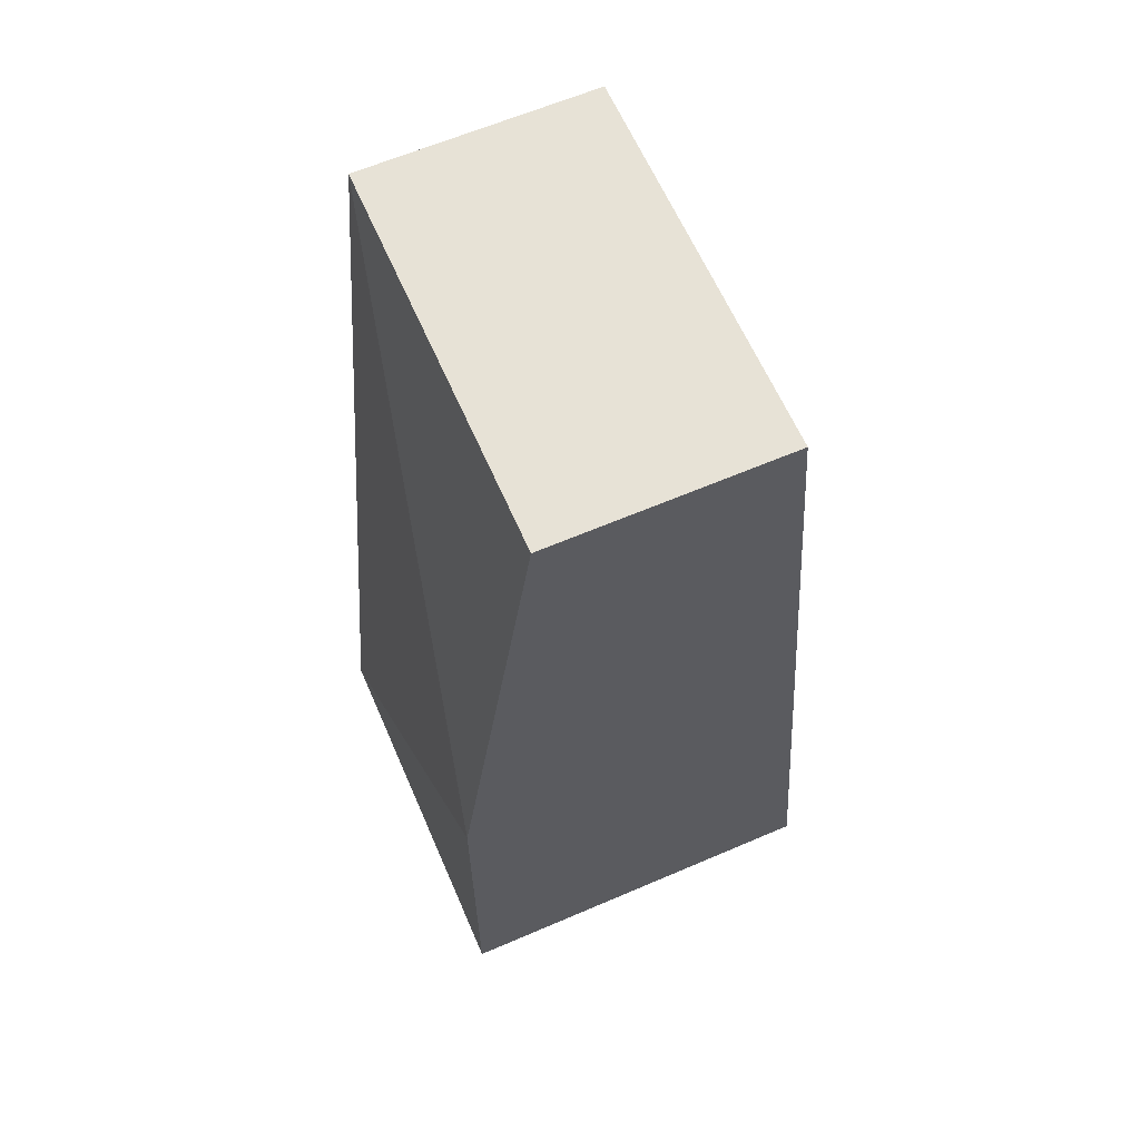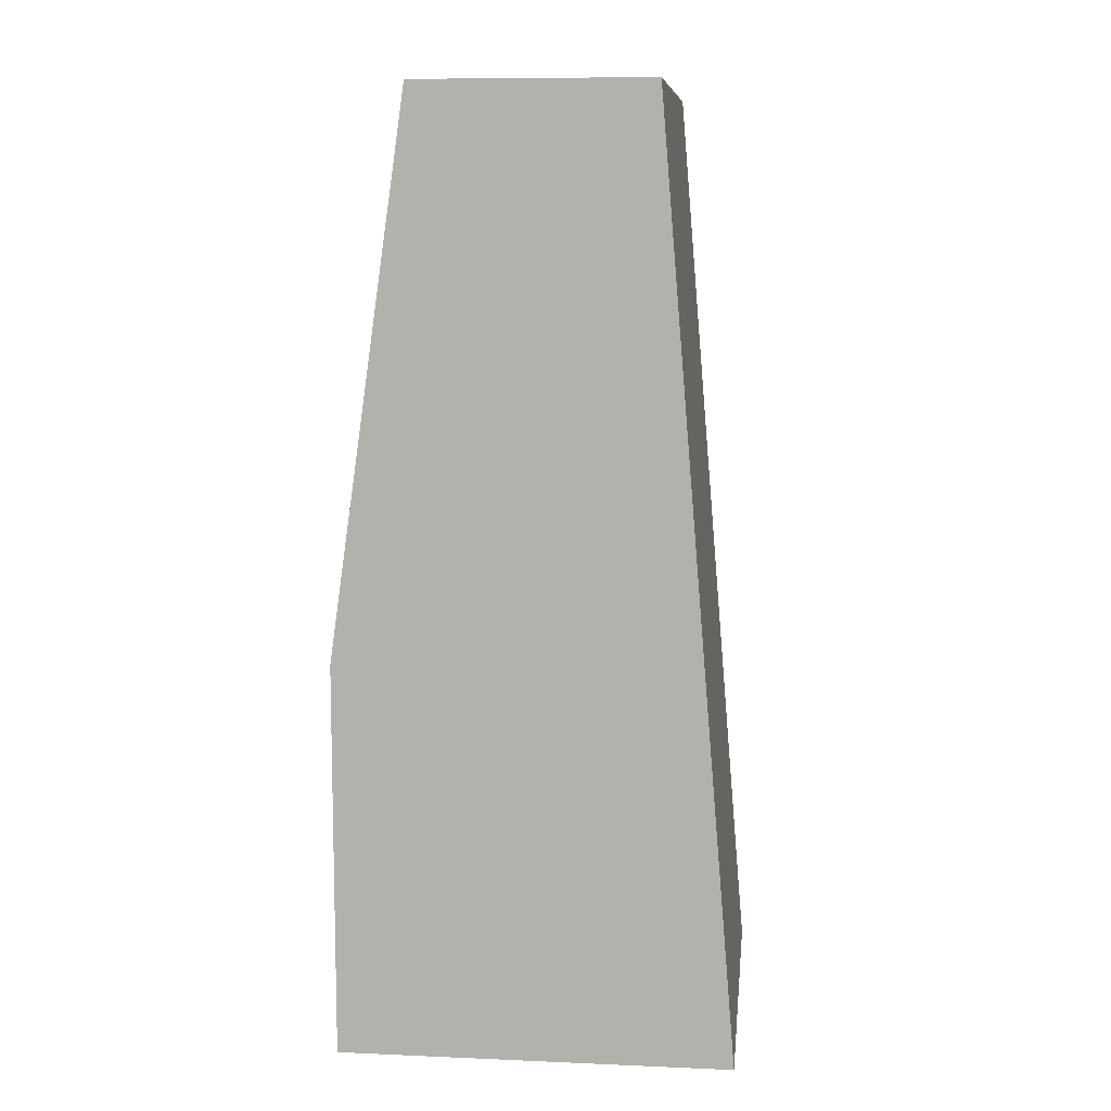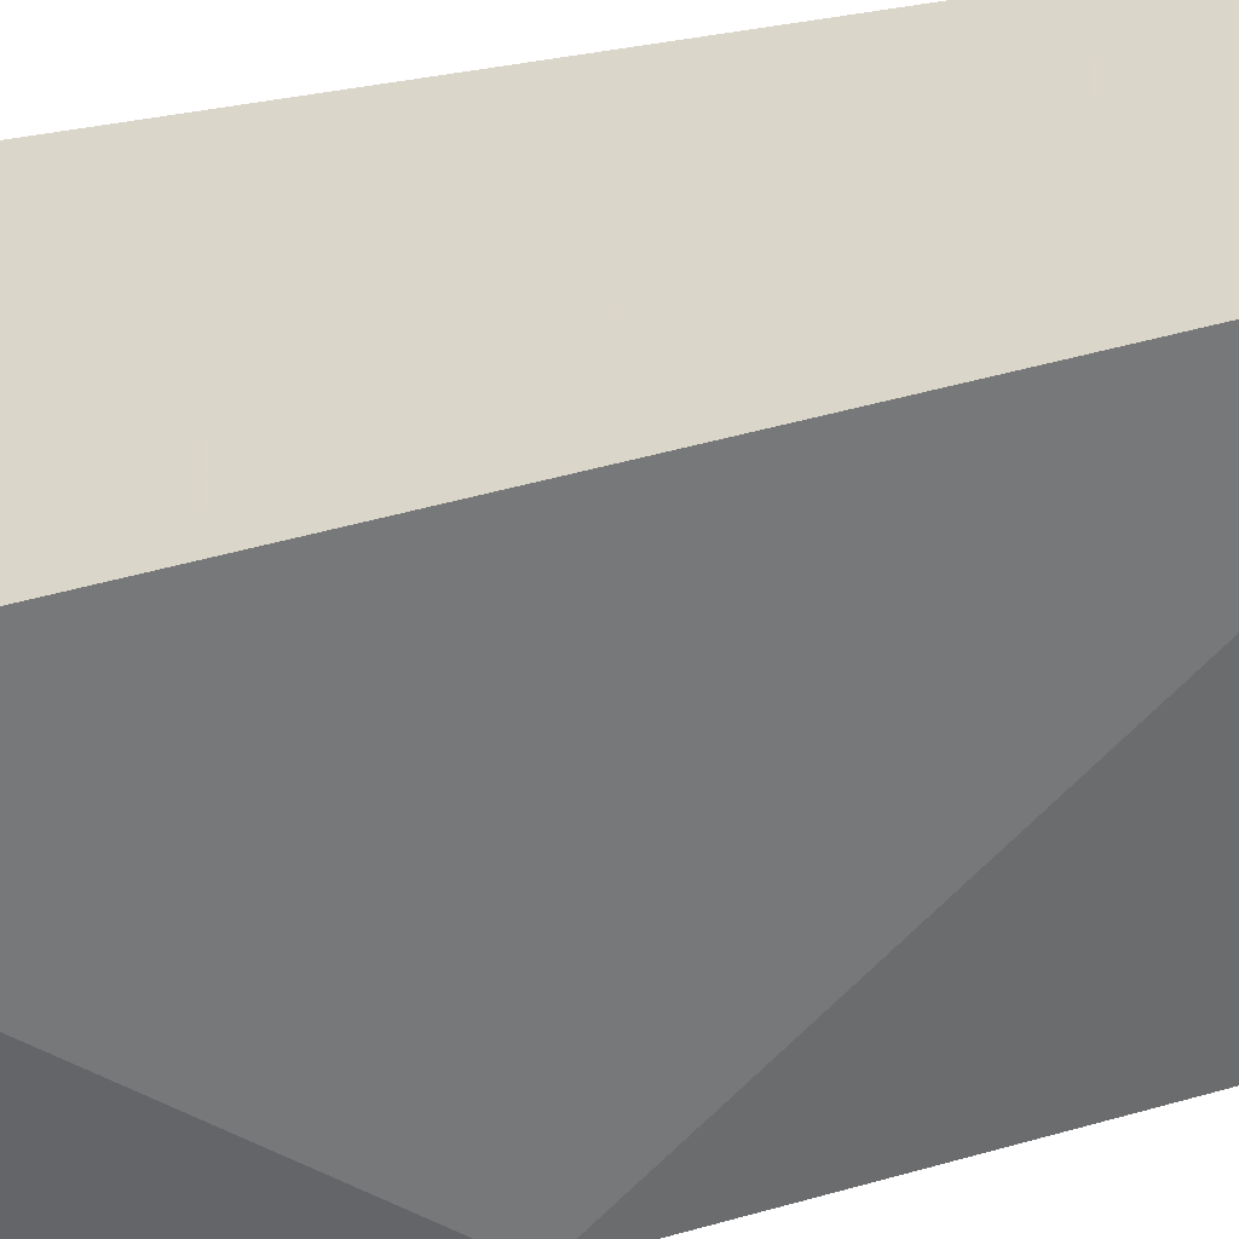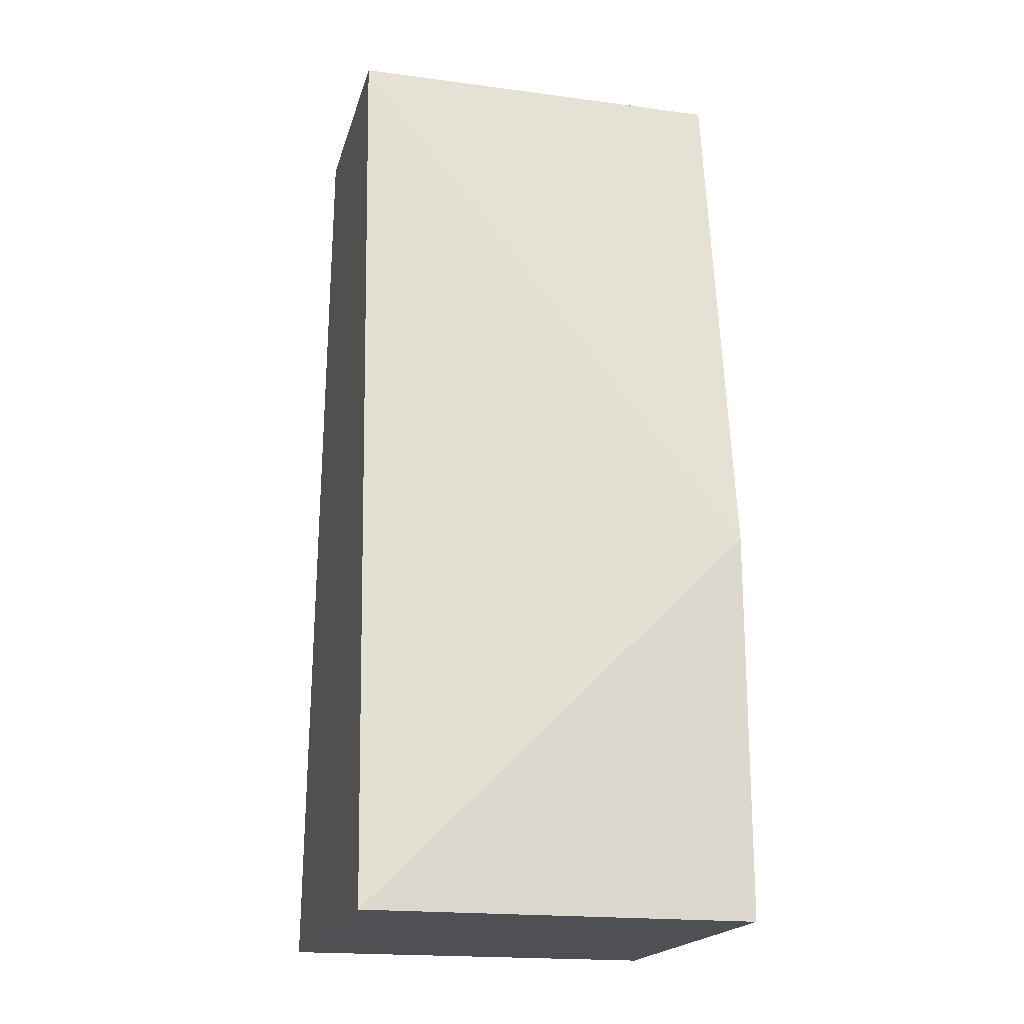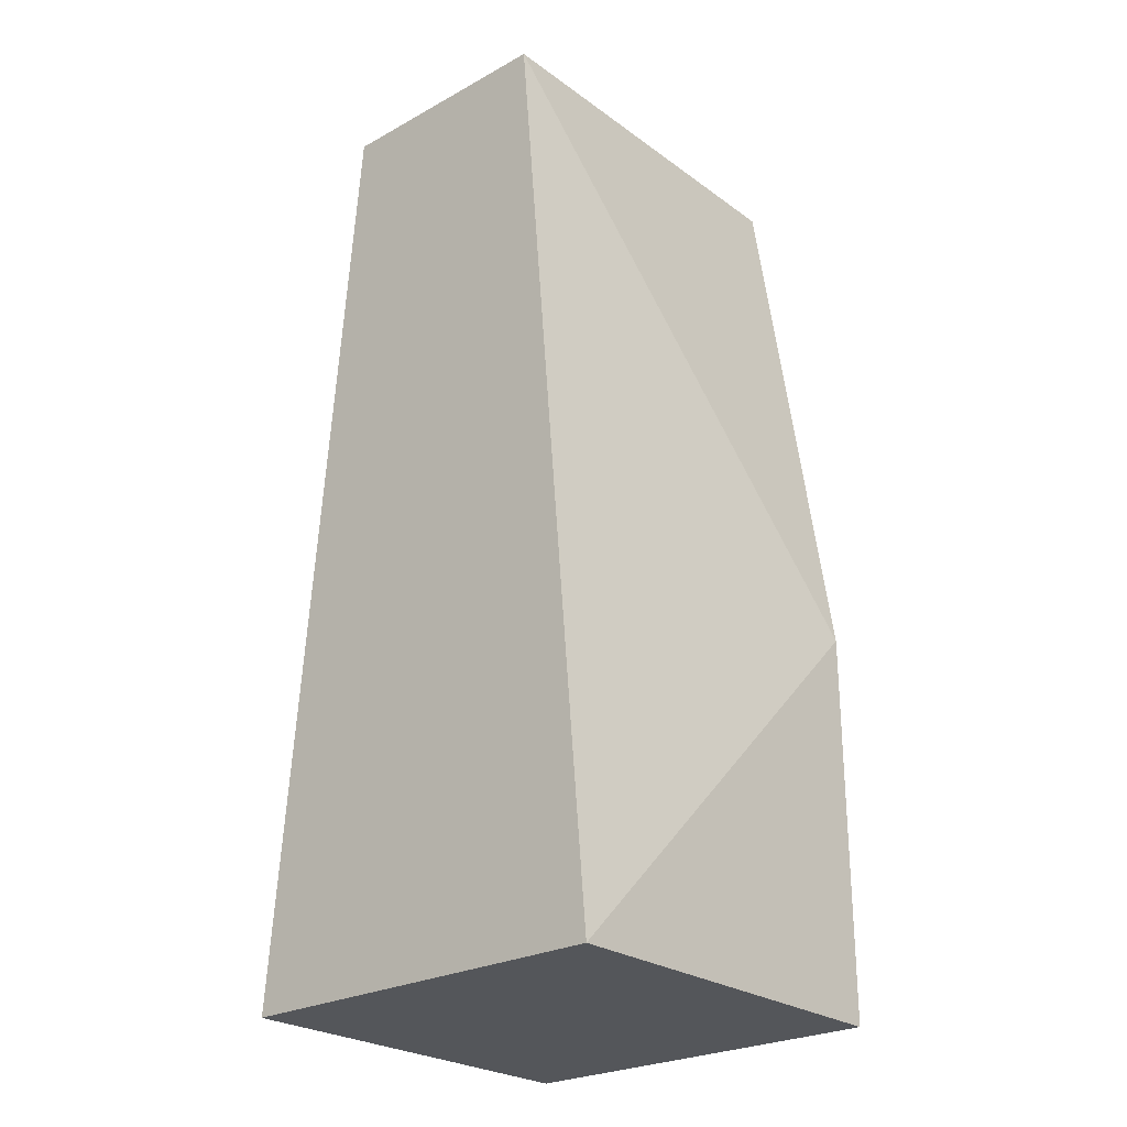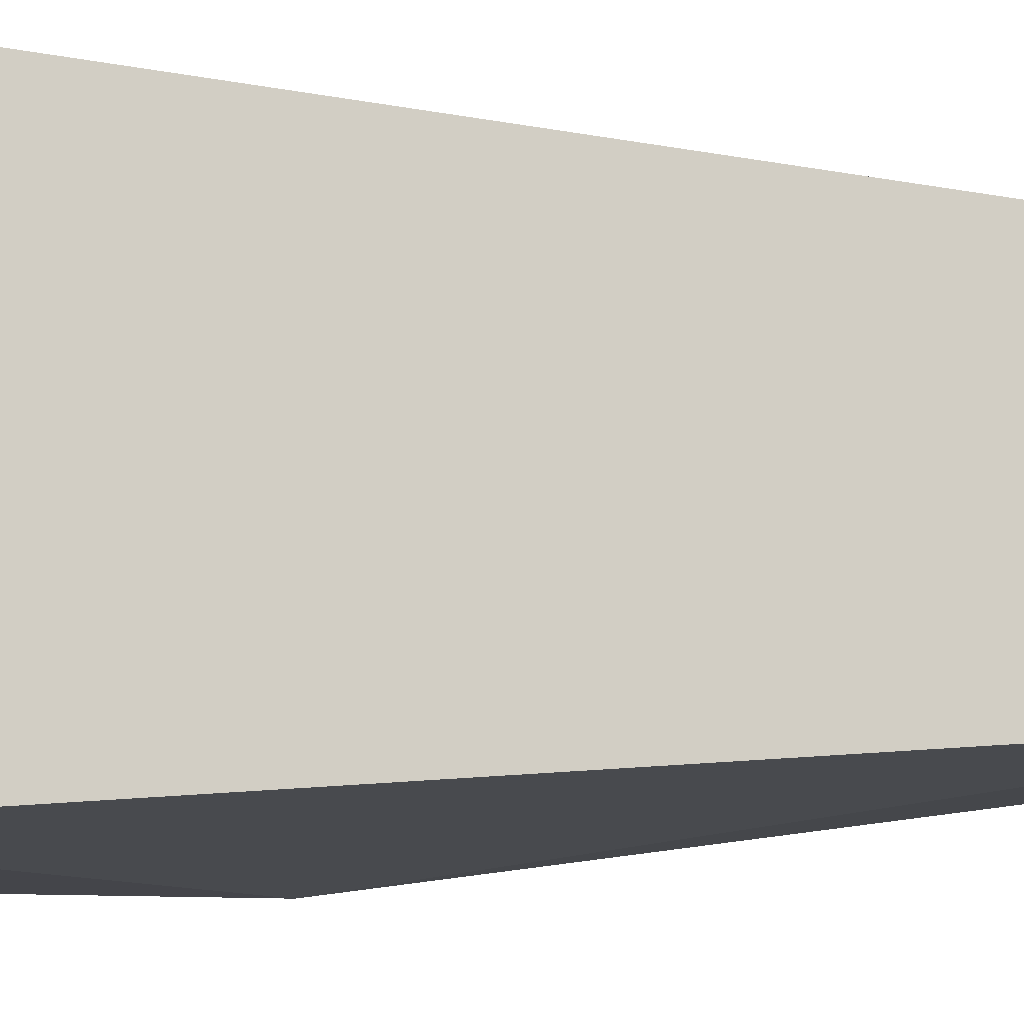
<metadata>
{"format":"obj","ext":"obj","renderer":"f3d","projection":"perspective","resolution":1024,"background":"white","views":[{"elev":62.9,"azim":66.5,"up":"+Z"},{"elev":9.4,"azim":96.3,"up":"+Z"},{"elev":-51.4,"azim":-77.3,"up":"+Y"},{"elev":-19.0,"azim":-14.1,"up":"+Z"},{"elev":-25.6,"azim":-48.8,"up":"+Z"},{"elev":-9.3,"azim":-104.2,"up":"+Y"}]}
</metadata>
<code>
v 0.02931 -0.06306 -0.0125
v 0.02931 -0.06411 6e-05
v 0.02931 -0.06725 6e-05
v 0.02931 -0.06829 -0.0125
v 0.03454 -0.06306 -0.0125
v 0.03454 -0.06411 6e-05
v 0.03454 -0.06725 6e-05
v 0.03454 -0.06829 -0.0125
v 0.03454 -0.06829 -0.007266
f 3 9 7
f 2 6 5
f 5 6 9
f 4 2 1
f 2 5 1
f 5 4 1
f 2 4 3
f 6 2 3
f 4 9 3
f 4 5 8
f 9 4 8
f 5 9 8
f 9 6 7
f 6 3 7

</code>
